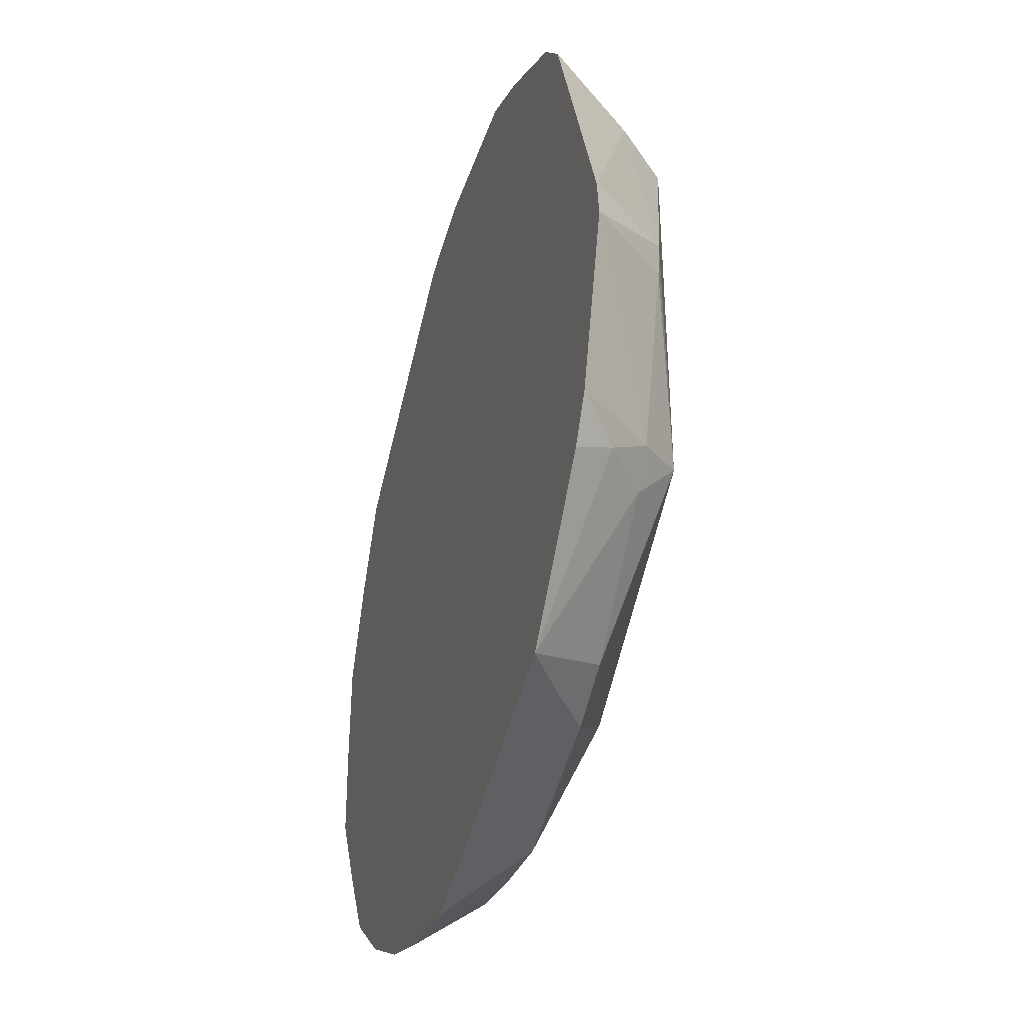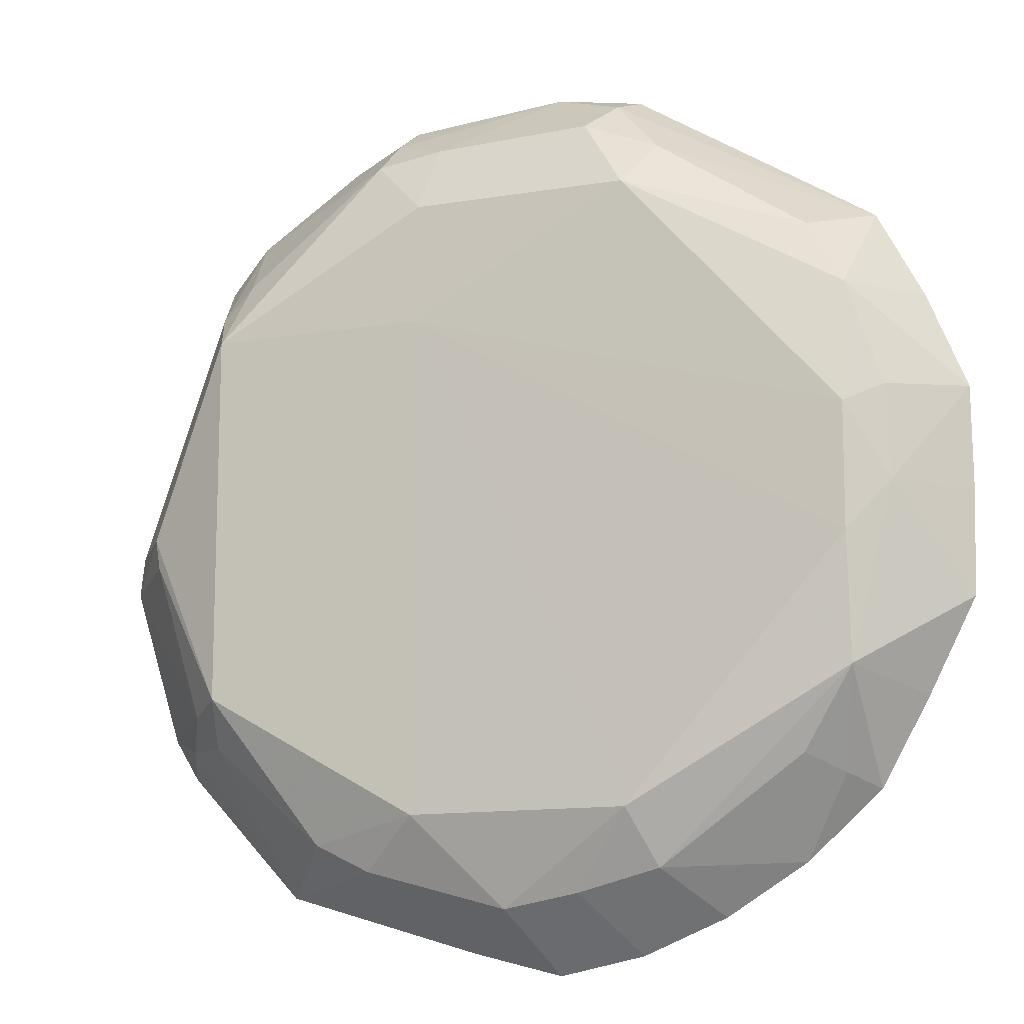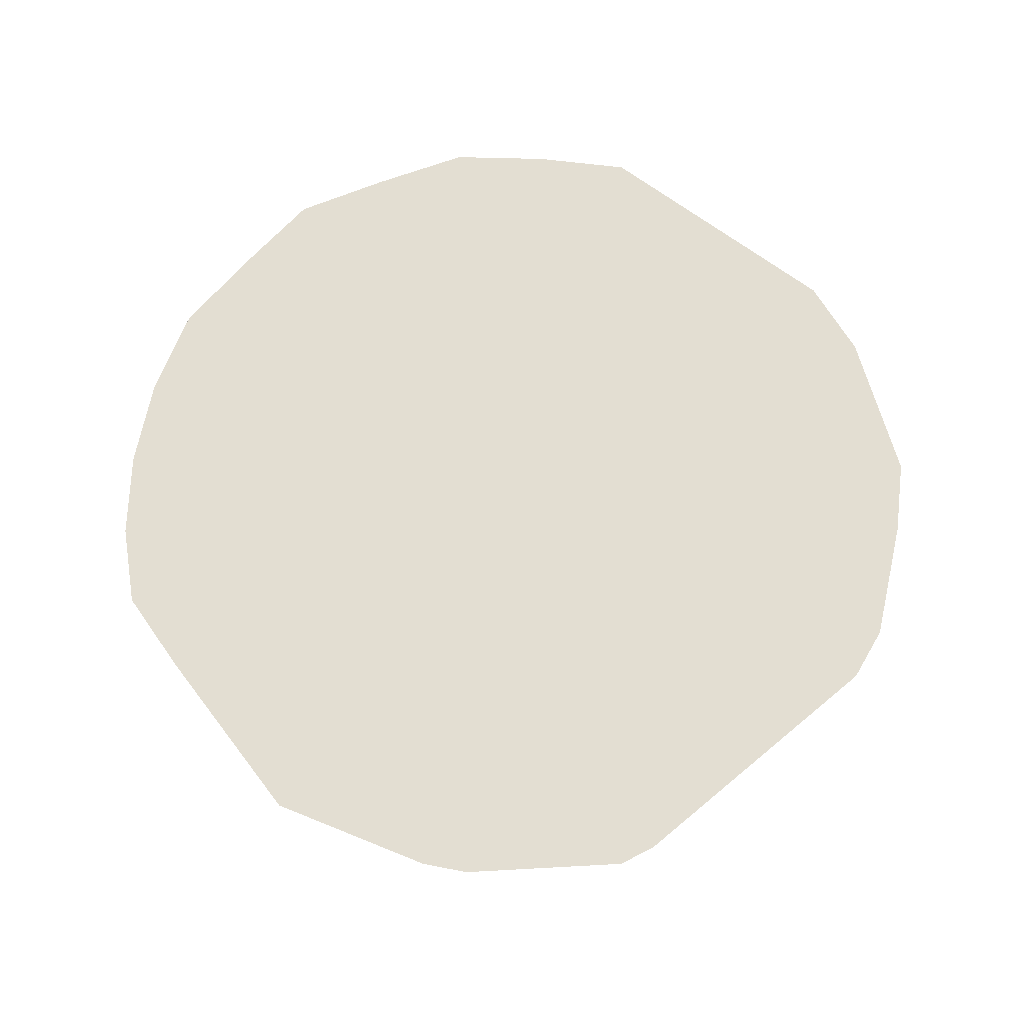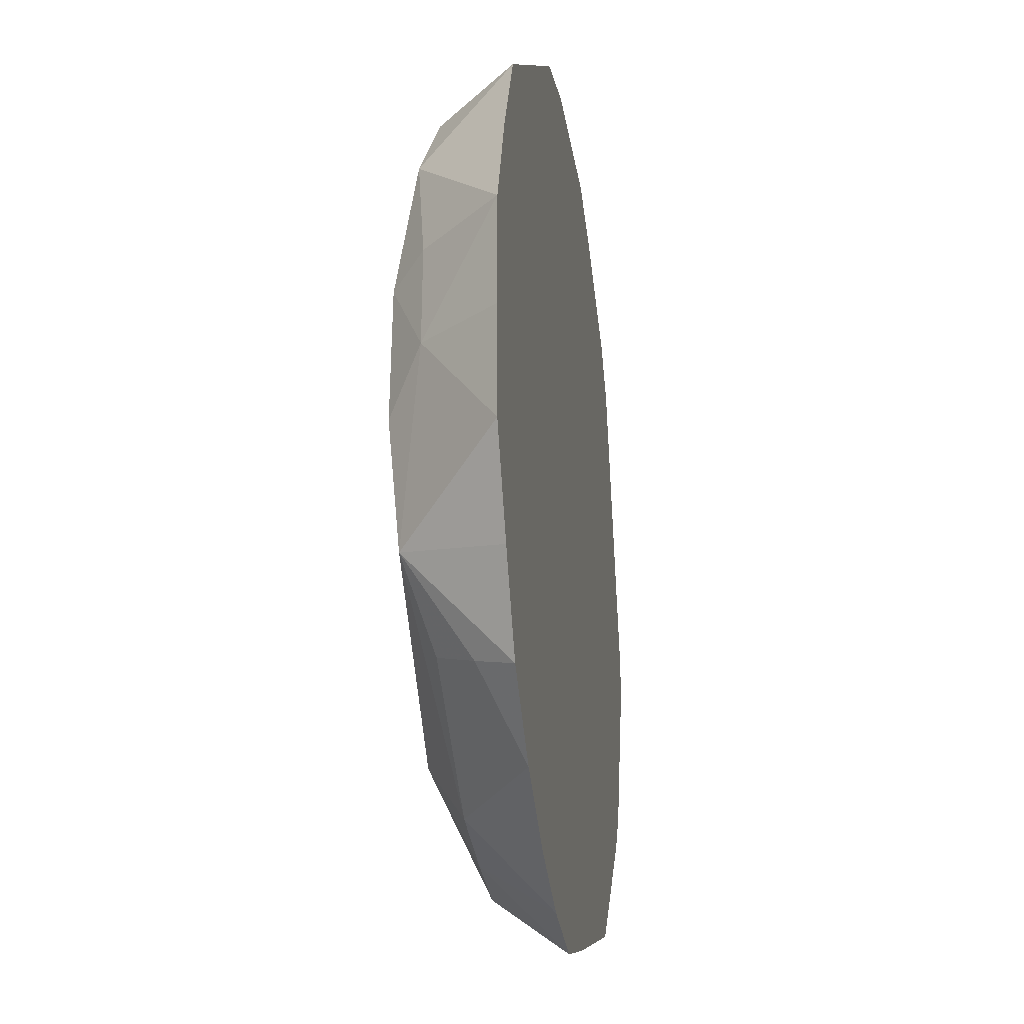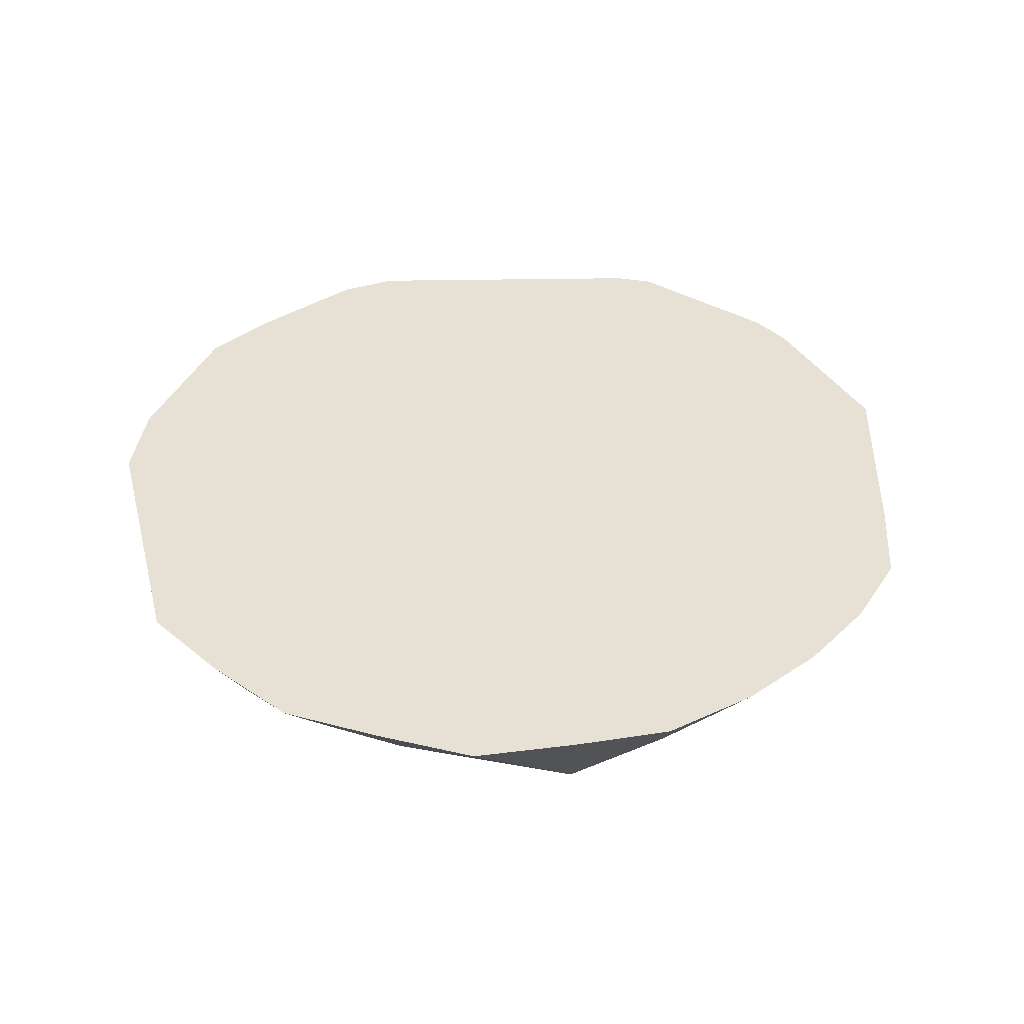
<metadata>
{"format":"obj","ext":"obj","renderer":"f3d","projection":"perspective","resolution":1024,"background":"white","views":[{"elev":-39.9,"azim":73.4,"up":"+Y"},{"elev":-13.0,"azim":-158.9,"up":"+Y"},{"elev":67.7,"azim":69.3,"up":"+Z"},{"elev":-22.8,"azim":-81.2,"up":"+Y"},{"elev":39.2,"azim":-71.9,"up":"+Z"}]}
</metadata>
<code>
v 0.09104 -0.0124 0.01643
v 0.05472 0.08259 0.01643
v 0.07172 -0.06363 0.01643
v -0.008092 -0.1107 0.01643
v -0.03114 -0.1167 0.01643
v -0.02332 -0.1013 -0.002871
v -0.008092 -0.1107 0.01643
v 0.04194 -0.09573 0.01643
v -0.03114 -0.1167 0.01643
v -0.0944 -0.09059 0.01643
v -0.138 0.02387 0.01643
v -0.1382 -0.002281 0.01643
v 0.02714 0.1009 0.01643
v -0.1162 0.07076 0.01643
v -0.0944 -0.09059 0.01643
v -0.02332 -0.1013 -0.002871
v -0.05751 -0.07863 -0.01229
v -0.002396 -0.07863 -0.01259
v 0.05272 -0.04718 -0.01259
v 0.02714 -0.08427 -0.002871
v -0.002396 -0.07863 -0.01259
v -0.002396 0.04719 -0.01265
v 0.05272 -0.04718 -0.01259
v -0.002396 -0.07863 -0.01259
v -0.002396 -0.07863 -0.01259
v -0.05751 -0.07863 -0.01229
v -0.002396 0.04719 -0.01265
v -0.032 0.1138 0.01643
v 0.02714 0.1009 0.01643
v 0.009325 0.1102 0.01643
v -0.002396 0.04719 -0.01265
v -0.05751 0.07865 -0.0104
v -0.002396 0.07865 -0.01058
v 0.01045 0.1031 0.006778
v 0.009325 0.1102 0.01643
v 0.02714 0.1009 0.01643
v 0.01045 0.1031 0.006778
v -0.004898 0.09632 -0.002871
v -0.032 0.1138 0.01643
v -0.032 0.1138 0.01643
v 0.009325 0.1102 0.01643
v 0.01045 0.1031 0.006778
v -0.05431 0.1098 0.01643
v 0.02714 0.1009 0.01643
v -0.032 0.1138 0.01643
v -0.05431 0.1098 0.01643
v -0.1162 0.07076 0.01643
v 0.02714 0.1009 0.01643
v -0.05124 0.1056 0.006778
v -0.05431 0.1098 0.01643
v -0.032 0.1138 0.01643
v -0.05124 0.1056 0.006778
v -0.0648 0.08967 -0.002871
v -0.1162 0.07076 0.01643
v -0.1162 0.07076 0.01643
v -0.05431 0.1098 0.01643
v -0.05124 0.1056 0.006778
v -0.05751 0.07865 -0.0104
v -0.0648 0.08967 -0.002871
v -0.04549 0.09769 -0.002871
v -0.04549 0.09769 -0.002871
v -0.002396 0.07865 -0.01058
v -0.05751 0.07865 -0.0104
v -0.004898 0.09632 -0.002871
v -0.002396 0.07865 -0.01058
v -0.04549 0.09769 -0.002871
v -0.0648 0.08967 -0.002871
v -0.05124 0.1056 0.006778
v -0.04549 0.09769 -0.002871
v -0.032 0.1138 0.01643
v -0.004898 0.09632 -0.002871
v -0.04549 0.09769 -0.002871
v -0.04549 0.09769 -0.002871
v -0.05124 0.1056 0.006778
v -0.032 0.1138 0.01643
v -0.1029 0.06399 -0.002871
v -0.05751 0.07865 -0.0104
v -0.1126 0.04719 -0.005827
v -0.1029 0.06399 -0.002871
v -0.0648 0.08967 -0.002871
v -0.05751 0.07865 -0.0104
v -0.1296 0.02254 0.006778
v -0.138 0.02387 0.01643
v -0.1126 0.04719 -0.005827
v -0.1212 0.02121 -0.002871
v -0.1296 0.02254 0.006778
v -0.1126 0.04719 -0.005827
v -0.05751 -0.07863 -0.01229
v -0.06307 -0.09249 -0.002871
v -0.1126 -0.04718 -0.0088
v 0.09104 -0.0124 0.01643
v 0.07172 -0.06363 0.01643
v 0.07811 -0.05325 0.01643
v 0.05576 -0.05846 -0.002871
v 0.02714 -0.08427 -0.002871
v 0.05272 -0.04718 -0.01259
v 0.04194 -0.09573 0.01643
v 0.02714 -0.08427 -0.002871
v 0.05576 -0.05846 -0.002871
v 0.02714 -0.09373 0.006778
v 0.02714 -0.08427 -0.002871
v 0.04194 -0.09573 0.01643
v 0.04194 -0.09573 0.01643
v -0.008092 -0.1107 0.01643
v 0.02714 -0.09373 0.006778
v -0.1374 -0.02834 0.01643
v -0.0944 -0.09059 0.01643
v -0.1382 -0.002281 0.01643
v -0.1281 0.04816 0.01643
v -0.0944 -0.09059 0.01643
v -0.1162 0.07076 0.01643
v -0.138 0.02387 0.01643
v -0.0944 -0.09059 0.01643
v -0.1281 0.04816 0.01643
v -0.1281 0.04816 0.01643
v -0.1162 0.07076 0.01643
v -0.1126 0.04719 -0.005827
v -0.1126 0.04719 -0.005827
v -0.138 0.02387 0.01643
v -0.1281 0.04816 0.01643
v -0.03114 -0.1167 0.01643
v 0.04194 -0.09573 0.01643
v -0.07393 -0.1033 0.01643
v -0.02332 -0.1013 -0.002871
v -0.002396 -0.07863 -0.01259
v 0.01304 -0.09129 -0.002871
v 0.01304 -0.09129 -0.002871
v -0.002396 -0.07863 -0.01259
v 0.02714 -0.08427 -0.002871
v 0.02714 -0.08427 -0.002871
v 0.02714 -0.09373 0.006778
v 0.01304 -0.09129 -0.002871
v 0.01304 -0.09129 -0.002871
v -0.008092 -0.1107 0.01643
v -0.02332 -0.1013 -0.002871
v 0.01304 -0.09129 -0.002871
v 0.02714 -0.09373 0.006778
v -0.008092 -0.1107 0.01643
v -0.04233 -0.0979 -0.002871
v -0.05751 -0.07863 -0.01229
v -0.02332 -0.1013 -0.002871
v -0.04233 -0.0979 -0.002871
v -0.06307 -0.09249 -0.002871
v -0.05751 -0.07863 -0.01229
v -0.02332 -0.1013 -0.002871
v -0.03114 -0.1167 0.01643
v -0.04233 -0.0979 -0.002871
v -0.002396 0.04719 -0.01265
v -0.002396 0.07865 -0.01058
v 0.05272 0.04719 -0.01263
v 0.05272 0.04719 -0.01263
v 0.07575 -0.002281 -0.002871
v 0.05272 -0.04718 -0.01259
v 0.05272 0.04719 -0.01263
v 0.05272 -0.04718 -0.01259
v -0.002396 0.04719 -0.01265
v -0.1162 0.07076 0.01643
v -0.0648 0.08967 -0.002871
v -0.1096 0.06738 0.006778
v -0.0648 0.08967 -0.002871
v -0.1029 0.06399 -0.002871
v -0.1096 0.06738 0.006778
v -0.1126 0.04719 -0.005827
v -0.1162 0.07076 0.01643
v -0.1096 0.06738 0.006778
v -0.1096 0.06738 0.006778
v -0.1029 0.06399 -0.002871
v -0.1126 0.04719 -0.005827
v -0.1126 0.01573 -0.01116
v -0.1212 0.02121 -0.002871
v -0.1126 0.04719 -0.005827
v -0.1126 0.04719 -0.005827
v -0.05751 0.07865 -0.0104
v -0.1126 0.01573 -0.01116
v -0.1126 0.01573 -0.01116
v -0.05751 0.07865 -0.0104
v -0.002396 0.04719 -0.01265
v -0.1069 -0.07058 0.006778
v -0.0944 -0.09059 0.01643
v -0.1132 -0.07376 0.01643
v -0.1132 -0.07376 0.01643
v -0.1126 -0.04718 -0.0088
v -0.1069 -0.07058 0.006778
v 0.06748 -0.0578 0.006778
v 0.07172 -0.06363 0.01643
v 0.04194 -0.09573 0.01643
v 0.04194 -0.09573 0.01643
v 0.05576 -0.05846 -0.002871
v 0.06748 -0.0578 0.006778
v 0.06748 -0.0578 0.006778
v 0.07811 -0.05325 0.01643
v 0.07172 -0.06363 0.01643
v -0.1132 -0.07376 0.01643
v -0.0944 -0.09059 0.01643
v -0.1254 -0.05184 0.01643
v -0.0944 -0.09059 0.01643
v -0.1374 -0.02834 0.01643
v -0.1254 -0.05184 0.01643
v -0.1254 -0.05184 0.01643
v -0.1126 -0.04718 -0.0088
v -0.1132 -0.07376 0.01643
v -0.1254 -0.05184 0.01643
v -0.1374 -0.02834 0.01643
v -0.1126 -0.04718 -0.0088
v -0.1126 -0.04718 -0.0088
v -0.1374 -0.02834 0.01643
v -0.1222 -0.002281 -0.002871
v -0.1212 0.02121 -0.002871
v -0.1126 0.01573 -0.01116
v -0.1222 -0.002281 -0.002871
v -0.1222 -0.002281 -0.002871
v -0.1374 -0.02834 0.01643
v -0.1382 -0.002281 0.01643
v -0.1296 0.02254 0.006778
v -0.1212 0.02121 -0.002871
v -0.1222 -0.002281 -0.002871
v -0.1382 -0.002281 0.01643
v -0.138 0.02387 0.01643
v -0.1222 -0.002281 -0.002871
v -0.138 0.02387 0.01643
v -0.1296 0.02254 0.006778
v -0.1222 -0.002281 -0.002871
v -0.03114 -0.1167 0.01643
v -0.07393 -0.1033 0.01643
v -0.0527 -0.1122 0.01643
v -0.0527 -0.1122 0.01643
v -0.04233 -0.0979 -0.002871
v -0.03114 -0.1167 0.01643
v -0.06307 -0.09249 -0.002871
v -0.04233 -0.0979 -0.002871
v -0.0527 -0.1122 0.01643
v 0.08984 -0.002281 0.01643
v 0.05472 0.08259 0.01643
v 0.09104 -0.0124 0.01643
v 0.08984 -0.002281 0.01643
v 0.06433 0.07071 0.01643
v 0.05472 0.08259 0.01643
v 0.09104 -0.0124 0.01643
v 0.07575 -0.002281 -0.002871
v 0.08984 -0.002281 0.01643
v 0.01191 0.09386 -0.002871
v -0.002396 0.07865 -0.01058
v -0.004898 0.09632 -0.002871
v 0.01191 0.09386 -0.002871
v 0.05272 0.04719 -0.01263
v -0.002396 0.07865 -0.01058
v -0.004898 0.09632 -0.002871
v 0.01045 0.1031 0.006778
v 0.01191 0.09386 -0.002871
v 0.01191 0.09386 -0.002871
v 0.049 0.06499 -0.002871
v 0.05272 0.04719 -0.01263
v 0.05472 0.08259 0.01643
v 0.049 0.06499 -0.002871
v 0.01191 0.09386 -0.002871
v 0.01191 0.09386 -0.002871
v 0.02714 0.1009 0.01643
v 0.05472 0.08259 0.01643
v 0.01191 0.09386 -0.002871
v 0.01045 0.1031 0.006778
v 0.02714 0.1009 0.01643
v -0.09912 -0.06662 -0.002871
v -0.06307 -0.09249 -0.002871
v -0.0944 -0.09059 0.01643
v -0.0944 -0.09059 0.01643
v -0.1069 -0.07058 0.006778
v -0.09912 -0.06662 -0.002871
v -0.09912 -0.06662 -0.002871
v -0.1126 -0.04718 -0.0088
v -0.06307 -0.09249 -0.002871
v -0.09912 -0.06662 -0.002871
v -0.1069 -0.07058 0.006778
v -0.1126 -0.04718 -0.0088
v 0.05272 -0.04718 -0.01259
v 0.07575 -0.002281 -0.002871
v 0.07456 -0.009792 -0.002871
v 0.07456 -0.009792 -0.002871
v 0.07575 -0.002281 -0.002871
v 0.09104 -0.0124 0.01643
v 0.06199 -0.05024 -0.002871
v 0.05576 -0.05846 -0.002871
v 0.05272 -0.04718 -0.01259
v 0.06199 -0.05024 -0.002871
v 0.06748 -0.0578 0.006778
v 0.05576 -0.05846 -0.002871
v 0.05272 -0.04718 -0.01259
v 0.07456 -0.009792 -0.002871
v 0.06199 -0.05024 -0.002871
v 0.07811 -0.05325 0.01643
v 0.06748 -0.0578 0.006778
v 0.06199 -0.05024 -0.002871
v 0.06199 -0.05024 -0.002871
v 0.07456 -0.009792 -0.002871
v 0.09104 -0.0124 0.01643
v 0.09104 -0.0124 0.01643
v 0.07811 -0.05325 0.01643
v 0.06199 -0.05024 -0.002871
v -0.1126 -0.04718 -0.0088
v -0.1222 -0.002281 -0.002871
v -0.1126 -0.01572 -0.01168
v -0.1126 -0.01572 -0.01168
v -0.1222 -0.002281 -0.002871
v -0.1126 0.01573 -0.01116
v -0.05751 -0.07863 -0.01229
v -0.1126 -0.04718 -0.0088
v -0.1126 -0.01572 -0.01168
v -0.002396 0.04719 -0.01265
v -0.05751 -0.07863 -0.01229
v -0.1126 -0.01572 -0.01168
v -0.1126 -0.01572 -0.01168
v -0.1126 0.01573 -0.01116
v -0.002396 0.04719 -0.01265
v -0.06307 -0.09249 -0.002871
v -0.0527 -0.1122 0.01643
v -0.0685 -0.09792 0.006778
v -0.0685 -0.09792 0.006778
v -0.0527 -0.1122 0.01643
v -0.07393 -0.1033 0.01643
v -0.0685 -0.09792 0.006778
v -0.07393 -0.1033 0.01643
v -0.0944 -0.09059 0.01643
v -0.0944 -0.09059 0.01643
v -0.06307 -0.09249 -0.002871
v -0.0685 -0.09792 0.006778
v 0.05711 0.05654 -0.002871
v 0.049 0.06499 -0.002871
v 0.05472 0.08259 0.01643
v 0.05472 0.08259 0.01643
v 0.06433 0.07071 0.01643
v 0.05711 0.05654 -0.002871
v 0.05272 0.04719 -0.01263
v 0.049 0.06499 -0.002871
v 0.05711 0.05654 -0.002871
v 0.06433 0.07071 0.01643
v 0.08984 -0.002281 0.01643
v 0.05711 0.05654 -0.002871
v 0.07575 -0.002281 -0.002871
v 0.05272 0.04719 -0.01263
v 0.05711 0.05654 -0.002871
v 0.05711 0.05654 -0.002871
v 0.08984 -0.002281 0.01643
v 0.07575 -0.002281 -0.002871
v -0.07393 -0.1033 0.01643
v 0.07172 -0.06363 0.01643
v 0.05472 0.08259 0.01643
v 0.05472 0.08259 0.01643
v 0.02714 0.1009 0.01643
v -0.07393 -0.1033 0.01643
v 0.04194 -0.09573 0.01643
v 0.07172 -0.06363 0.01643
v -0.07393 -0.1033 0.01643
v 0.02714 0.1009 0.01643
v -0.0944 -0.09059 0.01643
v -0.07393 -0.1033 0.01643
f 1 2 3
f 4 5 6
f 7 8 9
f 10 11 12
f 13 14 15
f 16 17 18
f 19 20 21
f 22 23 24
f 25 26 27
f 28 29 30
f 31 32 33
f 34 35 36
f 37 38 39
f 40 41 42
f 43 44 45
f 46 47 48
f 49 50 51
f 52 53 54
f 55 56 57
f 58 59 60
f 61 62 63
f 64 65 66
f 67 68 69
f 70 71 72
f 73 74 75
f 76 77 78
f 79 80 81
f 82 83 84
f 85 86 87
f 88 89 90
f 91 92 93
f 94 95 96
f 97 98 99
f 100 101 102
f 103 104 105
f 106 107 108
f 109 110 111
f 112 113 114
f 115 116 117
f 118 119 120
f 121 122 123
f 124 125 126
f 127 128 129
f 130 131 132
f 133 134 135
f 136 137 138
f 139 140 141
f 142 143 144
f 145 146 147
f 148 149 150
f 151 152 153
f 154 155 156
f 157 158 159
f 160 161 162
f 163 164 165
f 166 167 168
f 169 170 171
f 172 173 174
f 175 176 177
f 178 179 180
f 181 182 183
f 184 185 186
f 187 188 189
f 190 191 192
f 193 194 195
f 196 197 198
f 199 200 201
f 202 203 204
f 205 206 207
f 208 209 210
f 211 212 213
f 214 215 216
f 217 218 219
f 220 221 222
f 223 224 225
f 226 227 228
f 229 230 231
f 232 233 234
f 235 236 237
f 238 239 240
f 241 242 243
f 244 245 246
f 247 248 249
f 250 251 252
f 253 254 255
f 256 257 258
f 259 260 261
f 262 263 264
f 265 266 267
f 268 269 270
f 271 272 273
f 274 275 276
f 277 278 279
f 280 281 282
f 283 284 285
f 286 287 288
f 289 290 291
f 292 293 294
f 295 296 297
f 298 299 300
f 301 302 303
f 304 305 306
f 307 308 309
f 310 311 312
f 313 314 315
f 316 317 318
f 319 320 321
f 322 323 324
f 325 326 327
f 328 329 330
f 331 332 333
f 334 335 336
f 337 338 339
f 340 341 342
f 343 344 345
f 346 347 348
f 349 350 351
f 352 353 354

</code>
